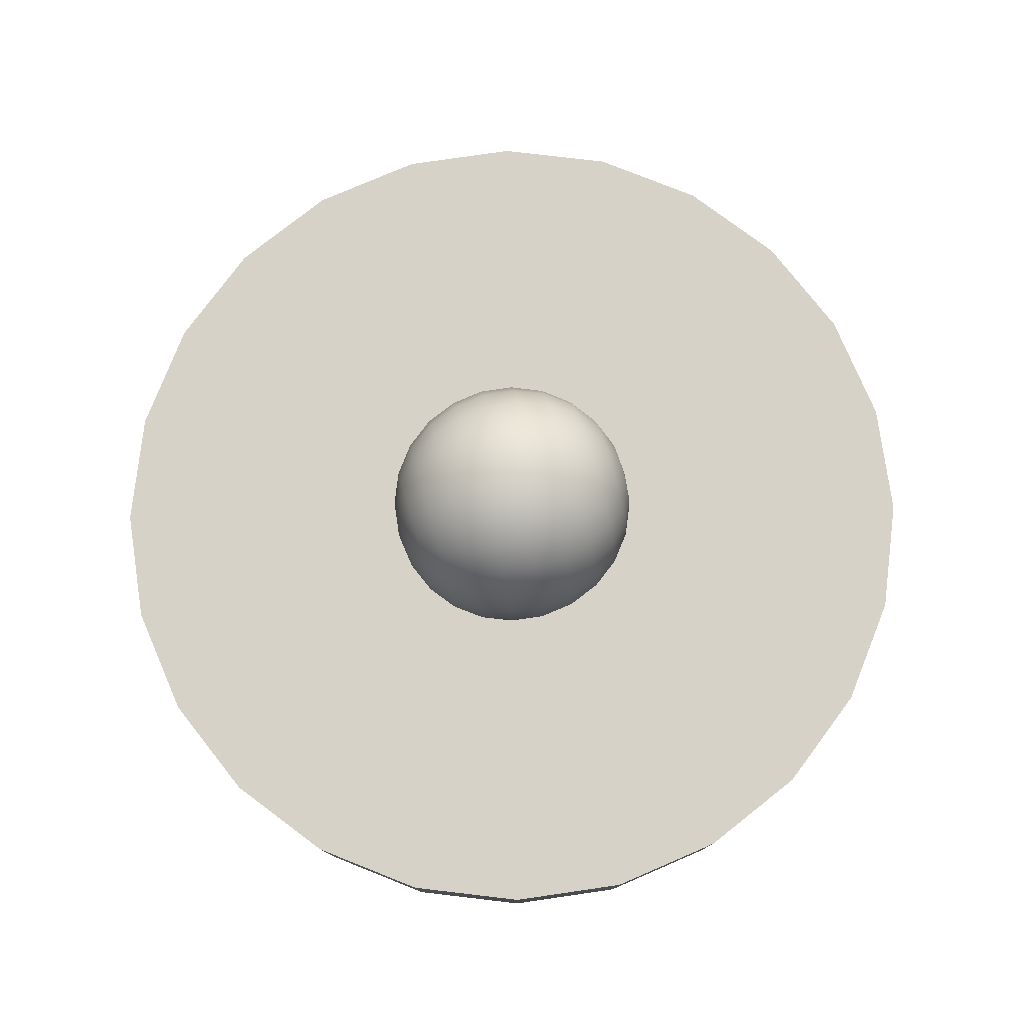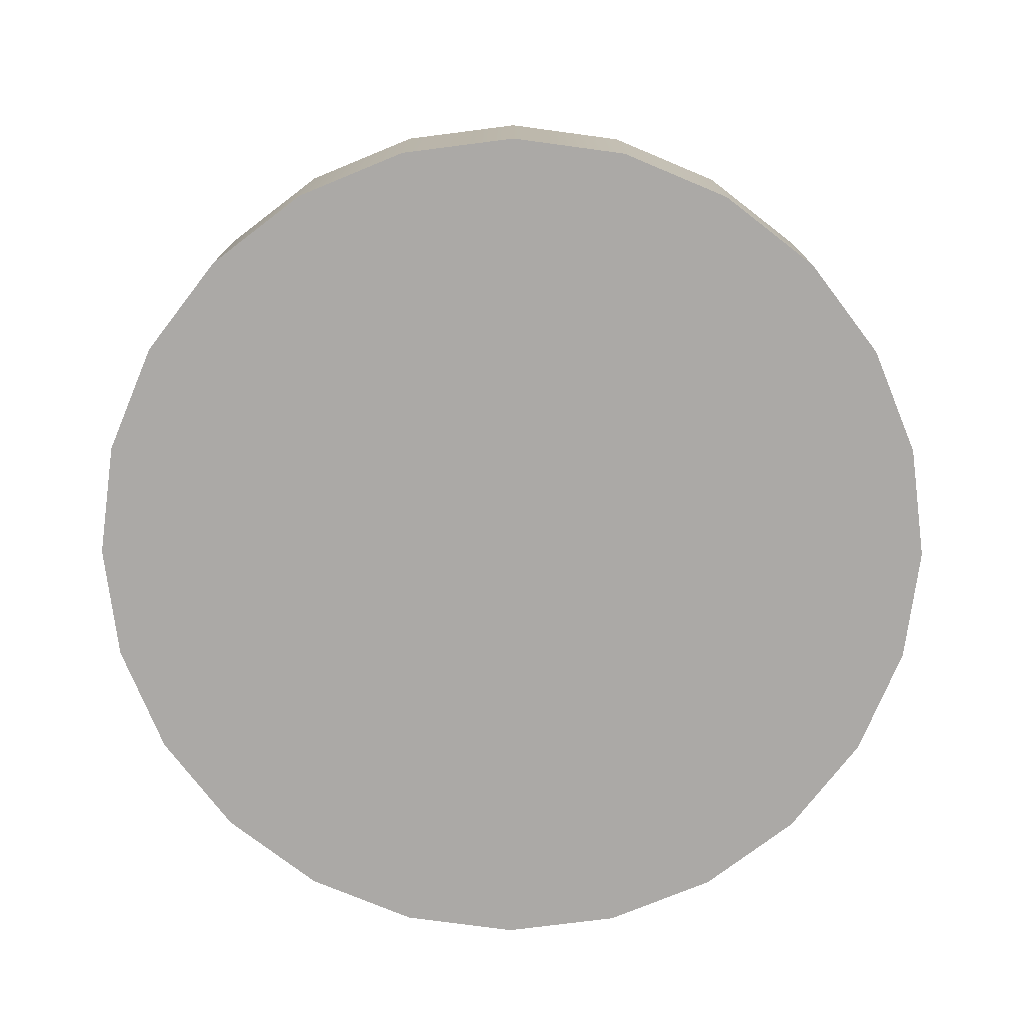
<metadata>
{"format":"obj","ext":"obj","renderer":"f3d","projection":"perspective","resolution":1024,"background":"white","views":[{"elev":78.5,"azim":74.2,"up":"+Y"},{"elev":-75.5,"azim":119.8,"up":"+Y"}]}
</metadata>
<code>
g mergedBlocks
v 0.433 -0.002 -0.25
v 0.433 -0.2 -0.25
v 0.483 -0.002 -0.1294
v 0.483 -0.2 -0.1294
v 0.5 -0.002 0
v 0.5 -0.2 0
v 0.483 -0.002 0.1294
v 0.483 -0.2 0.1294
v 0.433 -0.002 0.25
v 0.433 -0.2 0.25
v 0.3536 -0.2 -0.3536
v 0.3536 -0.002 -0.3536
v 0.3536 -0.002 0.3536
v 0.3536 -0.2 0.3536
v 0.25 -0.2 0.433
v 0.25 -0.002 0.433
v 0.1294 -0.2 0.483
v 0.1294 -0.002 0.483
v 0 -0.2 0.5
v 0 -0.002 0.5
v -0.1294 -0.2 0.483
v -0.1294 -0.002 0.483
v 0.25 -0.002 -0.433
v 0.25 -0.2 -0.433
v 0.1294 -0.002 -0.483
v 0.1294 -0.2 -0.483
v 0 -0.002 -0.5
v 0 -0.2 -0.5
v -0.1294 -0.002 -0.483
v -0.1294 -0.2 -0.483
v -0.25 -0.2 0.433
v -0.25 -0.002 0.433
v -0.3536 -0.2 0.3536
v -0.3536 -0.002 0.3536
v -0.433 -0.002 0.25
v -0.433 -0.2 0.25
v -0.483 -0.002 0.1294
v -0.483 -0.2 0.1294
v -0.5 -0.002 0
v -0.5 -0.2 0
v -0.483 -0.002 -0.1294
v -0.483 -0.2 -0.1294
v -0.433 -0.002 -0.25
v -0.433 -0.2 -0.25
v -0.3536 -0.002 -0.3536
v -0.3536 -0.2 -0.3536
v -0.25 -0.2 -0.433
v -0.25 -0.002 -0.433
v -0.02105 0.08646 0.1449
v -0.0386 0.1169 0.1299
v -0.0109 0.09066 0.1449
v -0.01998 0.1246 0.1299
v -0.001144 0.05427 0.15
v -0.00221 0.05383 0.15
v -0.02977 0.07977 0.1449
v -0.003125 0.05312 0.15
v -0.03646 0.07105 0.1449
v -0.003827 0.05221 0.15
v -0.04066 0.0609 0.1449
v -0.004269 0.05114 0.15
v -0.004419 0.05 0.15
v -0.0421 0.05 0.1449
v 6.497e-16 0.05 0.1494
v -0.07458 0.06998 0.1299
v -0.06687 0.0886 0.1299
v -0.1037 0.07779 0.1061
v -0.1074 0.05 0.1061
v -0.126 0.08377 0.075
v -0.1305 0.05 0.075
v -0.1401 0.08754 0.03882
v -0.145 0.05 0.03882
v -0.07721 0.05 0.1299
v -0.04066 0.0391 0.1449
v -0.07458 0.03002 0.1299
v -0.1037 0.02221 0.1061
v -0.09298 0.1037 0.1061
v -0.1449 0.08882 4.331e-16
v -0.15 0.05 4.331e-16
v -0.1401 0.08754 -0.03882
v -0.145 0.05 -0.03882
v -0.126 0.08377 -0.075
v -0.1305 0.05 -0.075
v -0.1256 0.1225 -0.03882
v -0.1299 0.125 4.331e-16
v -0.1026 0.1526 -0.03882
v -0.1061 0.1561 4.331e-16
v -0.075 0.1799 4.331e-16
v -0.07252 0.1756 -0.03882
v -0.09227 0.1423 -0.075
v -0.06525 0.163 -0.075
v -0.07592 0.1259 -0.1061
v -0.113 0.1152 -0.075
v -0.09298 0.1037 -0.1061
v -0.1037 0.07779 -0.1061
v -0.05368 0.143 -0.1061
v -0.03377 0.176 -0.075
v -0.02779 0.1537 -0.1061
v -0.1074 0.05 -0.1061
v -0.126 0.01623 -0.075
v -0.1037 0.02221 -0.1061
v -0.07458 0.03002 -0.1299
v -0.07721 0.05 -0.1299
v -0.04066 0.0391 -0.1449
v -0.0421 0.05 -0.1449
v -0.07458 0.06998 -0.1299
v -0.04066 0.0609 -0.1449
v -0.004419 0.05 -0.15
v -0.004269 0.05114 -0.15
v -0.003827 0.05221 -0.15
v -0.03646 0.07105 -0.1449
v 6.497e-16 0.05 -0.1494
v -0.004269 0.04886 -0.15
v -0.003827 0.04779 -0.15
v -0.03646 0.02895 -0.1449
v -0.003125 0.05312 -0.15
v -0.02977 0.07977 -0.1449
v -0.06687 0.0114 -0.1299
v -0.09298 -0.00368 -0.1061
v -0.0546 -0.004595 -0.1299
v -0.07592 -0.02592 -0.1061
v -0.02977 0.02023 -0.1449
v -0.113 -0.01525 -0.075
v -0.09227 -0.04227 -0.075
v -0.06525 -0.06301 -0.075
v -0.05368 -0.04298 -0.1061
v -0.1026 -0.05256 -0.03882
v -0.1256 -0.02252 -0.03882
v -0.1061 -0.05607 4.331e-16
v -0.075 -0.0799 4.331e-16
v -0.07252 -0.07561 -0.03882
v -0.03754 -0.0901 -0.03882
v -0.03377 -0.07605 -0.075
v -0.03882 -0.09489 4.331e-16
v 6.497e-16 -0.0805 -0.075
v 6.497e-16 -0.09504 -0.03882
v -0.07252 -0.07561 0.03882
v -0.03754 -0.0901 0.03882
v -0.06525 -0.06301 0.075
v -0.03377 -0.07605 0.075
v 0.03377 -0.07605 -0.075
v 0.02779 -0.0537 -0.1061
v 6.497e-16 -0.05736 -0.1061
v 0.03754 -0.0901 -0.03882
v 6.497e-16 -0.02721 -0.1299
v -0.02779 -0.0537 -0.1061
v -0.01998 -0.02458 -0.1299
v 0.01998 -0.02458 -0.1299
v -0.0386 -0.01687 -0.1299
v -0.0109 0.009336 -0.1449
v -0.02105 0.01354 -0.1449
v 6.497e-16 -0.09504 0.03882
v 6.497e-16 -0.0805 0.075
v 0.03377 -0.07605 0.075
v 0.03754 -0.0901 0.03882
v 6.497e-16 0.007902 -0.1449
v 6.497e-16 0.04558 -0.15
v -0.001144 0.04573 -0.15
v -0.00221 0.04617 -0.15
v -0.003125 0.04688 -0.15
v 0.0109 0.009336 -0.1449
v 0.001144 0.04573 -0.15
v 0.02105 0.01354 -0.1449
v 0.00221 0.04617 -0.15
v 0.02779 -0.0537 0.1061
v 6.497e-16 -0.05736 0.1061
v 6.497e-16 -0.02721 0.1299
v 0.01998 -0.02458 0.1299
v -0.02779 -0.0537 0.1061
v -0.05368 -0.04298 0.1061
v -0.01998 -0.02458 0.1299
v 6.497e-16 0.007902 0.1449
v -0.0109 0.009336 0.1449
v -0.0386 -0.01687 0.1299
v -0.07592 -0.02592 0.1061
v -0.0546 -0.004595 0.1299
v -0.09227 -0.04227 0.075
v 6.497e-16 0.04558 0.15
v 0.0109 0.009336 0.1449
v 0.001144 0.04573 0.15
v -0.001144 0.04573 0.15
v -0.00221 0.04617 0.15
v -0.003125 0.04688 0.15
v -0.02977 0.02023 0.1449
v -0.02105 0.01354 0.1449
v -0.003827 0.04779 0.15
v 0.00221 0.04617 0.15
v -0.1026 -0.05256 0.03882
v -0.03646 0.02895 0.1449
v -0.004269 0.04886 0.15
v -0.1299 -0.025 4.331e-16
v -0.1401 0.01246 -0.03882
v -0.1449 0.01118 4.331e-16
v -0.1256 -0.02252 0.03882
v -0.1401 0.01246 0.03882
v -0.113 -0.01525 0.075
v -0.126 0.01623 0.075
v -0.09298 -0.00368 0.1061
v -0.06687 0.0114 0.1299
v -0.00221 0.05383 -0.15
v -0.001144 0.05427 -0.15
v -0.02105 0.08646 -0.1449
v -0.0109 0.09066 -0.1449
v 8.663e-16 0.05442 -0.15
v 0.001144 0.05427 -0.15
v 0.0109 0.09066 -0.1449
v 0.02105 0.08646 -0.1449
v 0.00221 0.05383 -0.15
v 0.003125 0.05312 -0.15
v 8.663e-16 0.0921 -0.1449
v 0.01998 0.1246 -0.1299
v 6.497e-16 0.1272 -0.1299
v -0.01998 0.1246 -0.1299
v 0.0386 0.1169 -0.1299
v 0.0546 0.1046 -0.1299
v 0.02977 0.07977 -0.1449
v 0.02779 0.1537 -0.1061
v 6.497e-16 0.1574 -0.1061
v 6.497e-16 0.1805 -0.075
v 6.497e-16 0.195 -0.03882
v -0.03754 0.1901 -0.03882
v 6.497e-16 0.2 4.331e-16
v -0.03882 0.1949 4.331e-16
v 6.497e-16 0.195 0.03882
v -0.03754 0.1901 0.03882
v -0.07252 0.1756 0.03882
v -0.1026 0.1526 0.03882
v -0.09227 0.1423 0.075
v -0.06525 0.163 0.075
v 6.497e-16 0.1805 0.075
v -0.03377 0.176 0.075
v 6.497e-16 0.1574 0.1061
v -0.02779 0.1537 0.1061
v 0.03377 0.176 0.075
v 0.03754 0.1901 0.03882
v 0.03882 0.1949 4.331e-16
v 0.03754 0.1901 -0.03882
v 0.07252 0.1756 -0.03882
v 0.075 0.1799 4.331e-16
v 0.06525 0.163 -0.075
v 0.03377 0.176 -0.075
v 0.05368 0.143 -0.1061
v 0.07592 0.1259 -0.1061
v 0.09227 0.1423 -0.075
v 0.06525 0.163 0.075
v 0.07252 0.1756 0.03882
v 0.09227 0.1423 0.075
v 0.07592 0.1259 0.1061
v 0.05368 0.143 0.1061
v 0.0386 0.1169 0.1299
v 0.0546 0.1046 0.1299
v 0.01998 0.1246 0.1299
v 0.02779 0.1537 0.1061
v 0.1026 0.1526 0.03882
v 0.02105 0.08646 0.1449
v 0.02977 0.07977 0.1449
v 0.0109 0.09066 0.1449
v 8.663e-16 0.0921 0.1449
v 8.663e-16 0.05442 0.15
v 0.001144 0.05427 0.15
v 6.497e-16 0.1272 0.1299
v 0.00221 0.05383 0.15
v -0.05368 0.143 0.1061
v -0.07592 0.1259 0.1061
v -0.113 0.1152 0.075
v -0.1256 0.1225 0.03882
v -0.0546 0.1046 0.1299
v -0.0546 0.1046 -0.1299
v -0.0386 0.1169 -0.1299
v -0.06687 0.0886 -0.1299
v 0.004269 0.04886 -0.15
v 0.004419 0.05 -0.15
v 0.0421 0.05 -0.1449
v 0.04066 0.0391 -0.1449
v 0.003827 0.04779 -0.15
v 0.03646 0.02895 -0.1449
v 0.003125 0.04688 -0.15
v 0.02977 0.02023 -0.1449
v 0.06687 0.0114 -0.1299
v 0.0546 -0.004595 -0.1299
v 0.07721 0.05 -0.1299
v 0.07458 0.03002 -0.1299
v 0.1037 0.02221 -0.1061
v 0.09298 -0.00368 -0.1061
v 0.07592 -0.02592 -0.1061
v 0.1074 0.05 -0.1061
v 0.1305 0.05 -0.075
v 0.126 0.01623 -0.075
v 0.145 0.05 -0.03882
v 0.1401 0.01246 -0.03882
v 0.113 -0.01525 -0.075
v 0.1256 -0.02252 -0.03882
v 0.09227 -0.04227 -0.075
v 0.1026 -0.05256 -0.03882
v 0.1299 -0.025 4.331e-16
v 0.1061 -0.05607 4.331e-16
v 0.15 0.05 4.331e-16
v 0.1449 0.01118 4.331e-16
v 0.145 0.05 0.03882
v 0.1401 0.01246 0.03882
v 0.1305 0.05 0.075
v 0.126 0.01623 0.075
v 0.1074 0.05 0.1061
v 0.1037 0.02221 0.1061
v 0.113 -0.01525 0.075
v 0.09298 -0.00368 0.1061
v 0.09227 -0.04227 0.075
v 0.07592 -0.02592 0.1061
v 0.07458 0.03002 0.1299
v 0.07721 0.05 0.1299
v 0.1256 -0.02252 0.03882
v 0.04066 0.0391 0.1449
v 0.03646 0.02895 0.1449
v 0.003827 0.04779 0.15
v 0.004269 0.04886 0.15
v 0.06687 0.0114 0.1299
v 0.0421 0.05 0.1449
v 0.004419 0.05 0.15
v 0.06525 -0.06301 0.075
v 0.07252 -0.07561 0.03882
v 0.1026 -0.05256 0.03882
v 0.075 -0.0799 4.331e-16
v 0.03882 -0.09489 4.331e-16
v 0.07252 -0.07561 -0.03882
v 6.497e-16 -0.1 4.331e-16
v 0.06525 -0.06301 -0.075
v 0.05368 -0.04298 -0.1061
v 0.0386 -0.01687 -0.1299
v 0.05368 -0.04298 0.1061
v 0.0386 -0.01687 0.1299
v 0.0546 -0.004595 0.1299
v 0.02105 0.01354 0.1449
v 0.02977 0.02023 0.1449
v 0.003125 0.04688 0.15
v 0.004269 0.05114 0.15
v 0.003827 0.05221 0.15
v 0.04066 0.0609 0.1449
v 0.03646 0.07105 0.1449
v 0.003125 0.05312 0.15
v 0.07458 0.06998 0.1299
v 0.06687 0.0886 0.1299
v 0.1037 0.07779 0.1061
v 0.09298 0.1037 0.1061
v 0.113 0.1152 0.075
v 0.126 0.08377 0.075
v 0.1401 0.08754 0.03882
v 0.1449 0.08882 4.331e-16
v 0.1256 0.1225 0.03882
v 0.1299 0.125 4.331e-16
v 0.1401 0.08754 -0.03882
v 0.1256 0.1225 -0.03882
v 0.126 0.08377 -0.075
v 0.113 0.1152 -0.075
v 0.1037 0.07779 -0.1061
v 0.07458 0.06998 -0.1299
v 0.09298 0.1037 -0.1061
v 0.04066 0.0609 -0.1449
v 0.03646 0.07105 -0.1449
v 0.06687 0.0886 -0.1299
v 0.003827 0.05221 -0.15
v 0.004269 0.05114 -0.15
v 0.1026 0.1526 -0.03882
v 0.1061 0.1561 4.331e-16
f 3 2 1
f 2 3 4
f 5 4 3
f 4 5 6
f 7 6 5
f 6 7 8
f 9 8 7
f 8 9 10
f 11 1 2
f 1 11 12
f 13 10 9
f 10 13 14
f 13 15 14
f 15 13 16
f 16 17 15
f 17 16 18
f 18 19 17
f 19 18 20
f 20 21 19
f 21 20 22
f 11 23 12
f 23 11 24
f 24 25 23
f 25 24 26
f 26 27 25
f 27 26 28
f 28 29 27
f 29 28 30
f 22 31 21
f 31 22 32
f 32 33 31
f 33 32 34
f 35 33 34
f 33 35 36
f 37 36 35
f 36 37 38
f 39 38 37
f 38 39 40
f 41 40 39
f 40 41 42
f 43 42 41
f 42 43 44
f 45 44 43
f 44 45 46
f 45 47 46
f 47 45 48
f 48 30 47
f 30 48 29
f 8 4 6
f 4 8 2
f 2 8 10
f 2 10 11
f 11 10 14
f 11 14 24
f 24 14 15
f 24 15 26
f 26 15 17
f 26 17 19
f 26 19 28
f 28 19 21
f 28 21 30
f 30 21 47
f 47 21 31
f 47 31 46
f 46 31 33
f 46 33 44
f 44 33 36
f 44 36 42
f 42 36 38
f 42 38 40
f 3 7 5
f 7 3 1
f 7 1 9
f 9 1 12
f 9 12 13
f 13 12 23
f 13 23 16
f 16 23 25
f 16 25 18
f 18 25 27
f 18 27 20
f 20 27 29
f 20 29 22
f 22 29 48
f 22 48 32
f 32 48 45
f 32 45 34
f 34 45 43
f 34 43 35
f 35 43 41
f 35 41 37
f 37 41 39
f 51 50 49
f 50 51 52
f 49 53 51
f 53 49 54
f 55 54 49
f 54 55 56
f 57 56 55
f 56 57 58
f 59 58 57
f 58 59 60
f 59 61 60
f 61 59 62
f 54 56 63
f 60 61 63
f 58 60 63
f 53 54 63
f 56 58 63
f 57 64 59
f 64 57 65
f 55 65 57
f 65 66 64
f 67 64 66
f 68 67 66
f 67 68 69
f 70 69 68
f 69 70 71
f 64 67 72
f 59 72 62
f 72 59 64
f 72 73 62
f 73 72 74
f 67 74 72
f 74 67 75
f 69 75 67
f 66 65 76
f 77 71 70
f 71 77 78
f 79 78 77
f 78 79 80
f 81 80 79
f 80 81 82
f 77 83 79
f 83 77 84
f 70 84 77
f 84 85 83
f 85 84 86
f 87 85 86
f 85 87 88
f 88 89 85
f 89 83 85
f 89 88 90
f 90 91 89
f 91 92 89
f 79 92 81
f 92 79 83
f 83 89 92
f 93 81 92
f 92 91 93
f 81 93 94
f 94 82 81
f 91 90 95
f 96 95 90
f 95 96 97
f 82 94 98
f 98 99 82
f 99 98 100
f 98 101 100
f 101 98 102
f 94 102 98
f 102 103 101
f 103 102 104
f 105 104 102
f 102 94 105
f 104 105 106
f 106 107 104
f 107 106 108
f 106 109 108
f 109 106 110
f 105 110 106
f 109 111 108
f 108 111 107
f 107 111 112
f 104 112 103
f 112 104 107
f 113 103 112
f 111 113 112
f 103 113 114
f 114 101 103
f 110 115 109
f 115 111 109
f 115 110 116
f 101 114 117
f 117 100 101
f 100 117 118
f 119 118 117
f 118 119 120
f 117 121 119
f 121 117 114
f 122 100 118
f 100 122 99
f 123 118 120
f 118 123 122
f 120 124 123
f 124 120 125
f 126 122 123
f 122 126 127
f 127 99 122
f 128 127 126
f 126 129 128
f 129 126 130
f 130 123 124
f 123 130 126
f 124 131 130
f 131 124 132
f 125 132 124
f 133 130 131
f 130 133 129
f 134 131 132
f 131 134 135
f 135 133 131
f 133 136 129
f 136 133 137
f 137 138 136
f 138 137 139
f 140 135 134
f 134 141 140
f 141 134 142
f 132 142 134
f 135 140 143
f 144 141 142
f 145 144 142
f 142 132 145
f 144 145 146
f 141 144 147
f 125 146 145
f 146 125 148
f 148 149 146
f 149 148 150
f 151 139 137
f 139 151 152
f 151 153 152
f 153 151 154
f 155 147 144
f 146 155 144
f 155 146 149
f 149 156 155
f 156 149 157
f 150 157 149
f 111 156 157
f 111 157 158
f 157 150 158
f 111 158 159
f 121 158 150
f 158 121 159
f 147 155 160
f 156 160 155
f 111 161 156
f 160 156 161
f 161 162 160
f 162 161 163
f 111 163 161
f 164 152 153
f 152 164 165
f 164 166 165
f 166 164 167
f 168 152 165
f 166 168 165
f 152 168 139
f 169 139 168
f 170 169 168
f 168 166 170
f 171 170 166
f 167 171 166
f 170 171 172
f 169 170 173
f 172 173 170
f 139 169 138
f 173 174 169
f 174 138 169
f 174 173 175
f 138 174 176
f 177 172 171
f 178 177 171
f 171 167 178
f 177 178 179
f 63 177 179
f 63 180 177
f 172 177 180
f 63 181 180
f 63 182 181
f 183 181 182
f 181 183 184
f 180 184 172
f 184 180 181
f 184 175 173
f 175 184 183
f 173 172 184
f 63 185 182
f 63 179 186
f 176 136 138
f 136 176 187
f 187 129 136
f 129 187 128
f 182 188 183
f 188 182 185
f 185 73 188
f 73 185 189
f 63 189 185
f 187 190 128
f 127 128 190
f 190 191 127
f 191 190 192
f 193 192 190
f 190 187 193
f 192 193 194
f 195 194 193
f 194 195 196
f 99 127 191
f 191 82 99
f 82 191 80
f 192 80 191
f 193 176 195
f 176 193 187
f 74 188 73
f 197 196 195
f 196 197 75
f 75 69 196
f 198 75 197
f 75 198 74
f 197 175 198
f 175 197 174
f 174 195 176
f 195 174 197
f 188 74 198
f 183 198 175
f 198 183 188
f 71 196 69
f 196 71 194
f 78 194 71
f 194 78 192
f 80 192 78
f 200 111 199
f 201 200 199
f 200 201 202
f 203 111 200
f 202 203 200
f 203 204 111
f 203 205 204
f 206 204 205
f 204 206 207
f 204 207 111
f 207 208 111
f 205 203 209
f 203 202 209
f 209 210 205
f 210 209 211
f 212 209 202
f 209 212 211
f 205 213 206
f 213 205 210
f 214 206 213
f 206 214 215
f 207 215 208
f 215 207 206
f 211 216 210
f 216 211 217
f 218 216 217
f 97 218 217
f 97 211 212
f 211 97 217
f 218 97 96
f 96 219 218
f 219 96 220
f 220 221 219
f 221 220 222
f 222 223 221
f 223 222 224
f 222 225 224
f 225 222 87
f 87 226 225
f 226 87 86
f 227 225 226
f 225 227 228
f 228 224 225
f 224 229 223
f 229 224 230
f 224 228 230
f 230 231 229
f 231 230 232
f 233 223 229
f 223 233 234
f 234 221 223
f 221 234 235
f 236 221 235
f 235 237 236
f 237 235 238
f 221 236 219
f 239 236 237
f 236 239 240
f 240 219 236
f 241 240 239
f 239 242 241
f 242 239 243
f 237 243 239
f 240 241 216
f 244 234 233
f 234 244 245
f 235 245 238
f 245 235 234
f 246 245 244
f 244 247 246
f 247 244 248
f 249 247 248
f 247 249 250
f 248 251 249
f 251 248 252
f 245 246 253
f 254 250 249
f 250 254 255
f 233 248 244
f 248 233 252
f 229 252 233
f 252 229 231
f 249 256 254
f 256 249 251
f 251 257 256
f 258 256 257
f 256 258 259
f 259 254 256
f 258 63 259
f 258 53 63
f 257 251 260
f 252 260 251
f 260 252 231
f 258 51 53
f 51 258 257
f 254 259 261
f 259 63 261
f 261 255 254
f 232 260 231
f 260 232 52
f 257 52 51
f 52 257 260
f 262 52 232
f 52 262 50
f 230 262 232
f 262 230 228
f 228 263 262
f 263 50 262
f 263 228 227
f 227 76 263
f 76 227 264
f 264 66 76
f 66 264 68
f 265 68 264
f 68 265 70
f 84 70 265
f 76 266 263
f 50 263 266
f 266 76 65
f 65 55 266
f 265 86 84
f 86 265 226
f 264 226 265
f 226 264 227
f 49 266 55
f 266 49 50
f 267 201 116
f 201 267 268
f 91 268 267
f 268 91 95
f 199 116 201
f 116 199 115
f 268 202 201
f 202 268 212
f 95 212 268
f 116 269 267
f 269 116 110
f 110 105 269
f 94 269 105
f 269 94 93
f 93 267 269
f 267 93 91
f 212 95 97
f 199 111 115
f 111 159 113
f 159 114 113
f 114 159 121
f 150 119 121
f 119 150 148
f 148 120 119
f 120 148 125
f 132 125 145
f 271 270 111
f 272 270 271
f 270 272 273
f 273 274 270
f 274 273 275
f 275 276 274
f 276 275 277
f 278 277 275
f 277 278 279
f 111 270 274
f 111 274 276
f 111 276 163
f 277 163 276
f 280 273 272
f 273 280 281
f 275 281 278
f 281 275 273
f 282 278 281
f 278 282 283
f 283 279 278
f 279 283 284
f 281 285 282
f 285 281 280
f 286 282 285
f 282 286 287
f 287 283 282
f 288 287 286
f 287 288 289
f 289 290 287
f 290 284 283
f 283 287 290
f 290 289 291
f 291 292 290
f 284 290 292
f 292 291 293
f 294 293 291
f 293 294 295
f 296 289 288
f 289 296 297
f 297 291 289
f 291 297 294
f 298 297 296
f 297 298 299
f 299 294 297
f 300 299 298
f 299 300 301
f 302 301 300
f 301 302 303
f 303 304 301
f 304 303 305
f 305 306 304
f 306 305 307
f 302 308 303
f 308 302 309
f 301 310 299
f 310 301 304
f 309 311 308
f 312 308 311
f 311 313 312
f 313 311 314
f 308 312 315
f 303 315 305
f 315 303 308
f 316 314 311
f 311 309 316
f 314 316 317
f 63 314 317
f 63 313 314
f 307 318 306
f 319 306 318
f 306 319 320
f 321 320 319
f 319 322 321
f 322 323 321
f 323 322 143
f 322 319 154
f 318 154 319
f 324 143 322
f 154 324 322
f 143 324 135
f 133 135 324
f 324 137 133
f 137 324 151
f 324 154 151
f 320 321 295
f 154 318 153
f 143 325 323
f 325 143 140
f 321 293 295
f 293 321 323
f 323 292 293
f 292 323 325
f 325 284 292
f 284 325 326
f 140 326 325
f 327 284 326
f 326 147 327
f 160 327 147
f 327 160 162
f 147 326 141
f 326 140 141
f 162 279 327
f 284 327 279
f 279 162 277
f 163 277 162
f 328 153 318
f 318 307 328
f 307 329 328
f 167 328 329
f 328 167 164
f 329 307 330
f 330 331 329
f 331 330 332
f 332 186 331
f 186 332 333
f 63 186 333
f 329 178 167
f 178 329 331
f 153 328 164
f 331 179 178
f 179 331 186
f 315 332 330
f 332 315 312
f 312 333 332
f 63 333 313
f 333 312 313
f 305 330 307
f 330 305 315
f 61 189 63
f 62 189 61
f 189 62 73
f 335 63 334
f 336 335 334
f 335 336 337
f 337 338 335
f 338 337 255
f 255 261 338
f 261 63 338
f 338 63 335
f 317 336 334
f 334 63 317
f 336 317 316
f 339 337 336
f 316 339 336
f 337 339 340
f 340 255 337
f 341 340 339
f 340 341 342
f 342 250 340
f 255 340 250
f 250 342 247
f 343 247 342
f 247 343 246
f 342 344 343
f 344 342 341
f 341 300 344
f 300 341 302
f 339 302 341
f 298 344 300
f 344 298 345
f 345 343 344
f 296 345 298
f 345 296 346
f 346 347 345
f 343 345 347
f 347 246 343
f 347 346 348
f 349 348 346
f 348 349 350
f 351 350 349
f 350 351 352
f 349 286 351
f 286 349 288
f 346 288 349
f 288 346 296
f 285 351 286
f 351 285 353
f 353 352 351
f 285 354 353
f 354 285 280
f 352 353 355
f 355 243 352
f 243 355 242
f 280 356 354
f 357 354 356
f 354 357 358
f 358 353 354
f 353 358 355
f 215 358 357
f 357 208 215
f 208 357 359
f 356 359 357
f 358 215 214
f 214 355 358
f 355 214 242
f 213 242 214
f 242 213 241
f 210 241 213
f 241 210 216
f 356 280 272
f 208 359 111
f 359 360 111
f 272 360 356
f 359 356 360
f 360 271 111
f 360 272 271
f 216 218 240
f 219 240 218
f 243 237 361
f 238 361 237
f 361 238 362
f 238 253 362
f 253 238 245
f 361 352 243
f 352 361 350
f 362 350 361
f 253 348 362
f 350 362 348
f 348 253 347
f 246 347 253
f 304 320 310
f 320 304 306
f 295 310 320
f 310 295 294
f 294 299 310
f 90 220 96
f 220 90 88
f 88 222 220
f 222 88 87
f 339 316 309
f 302 339 309

</code>
